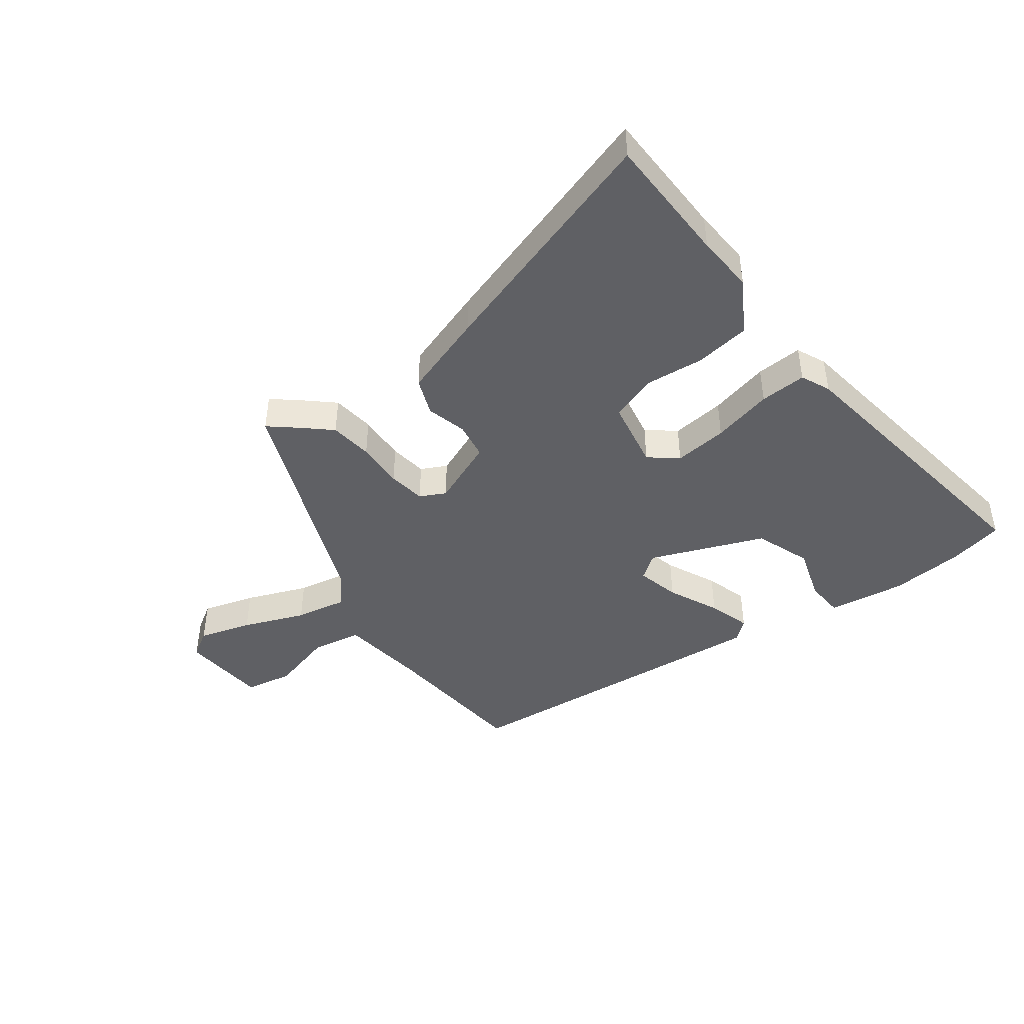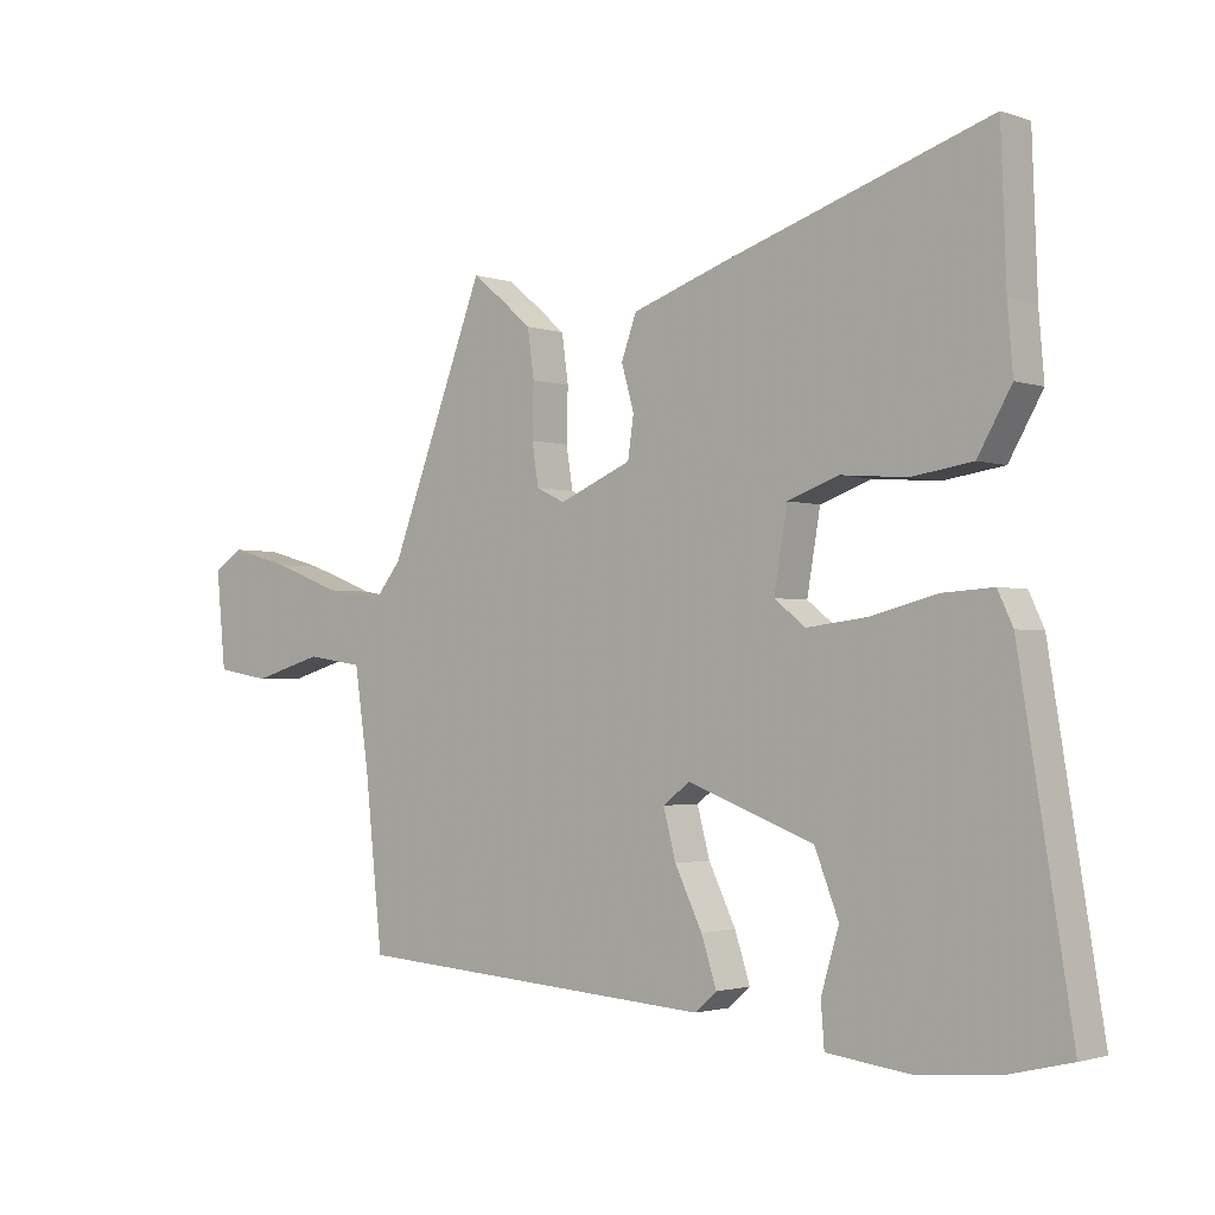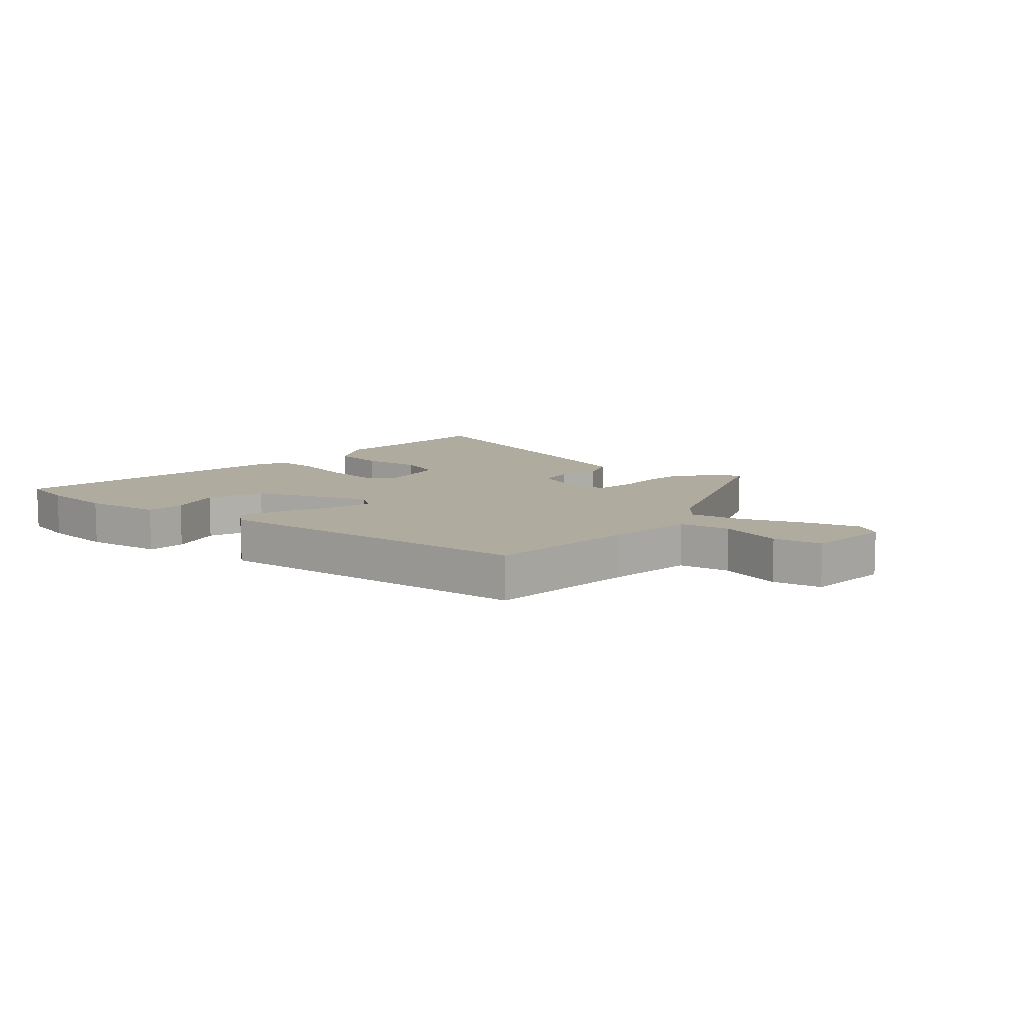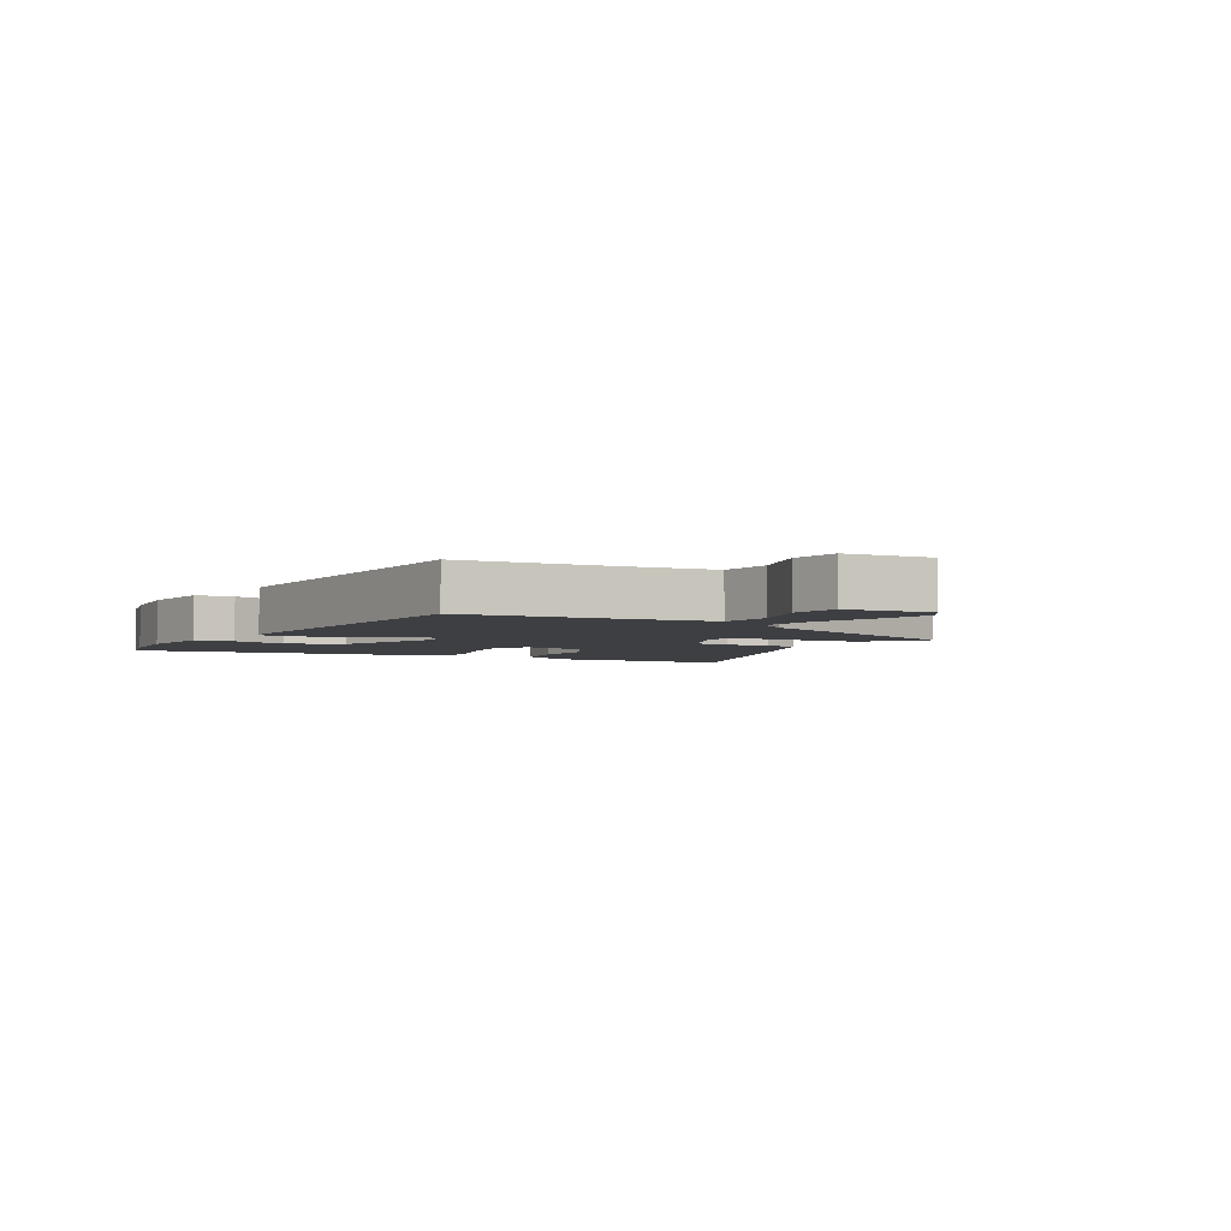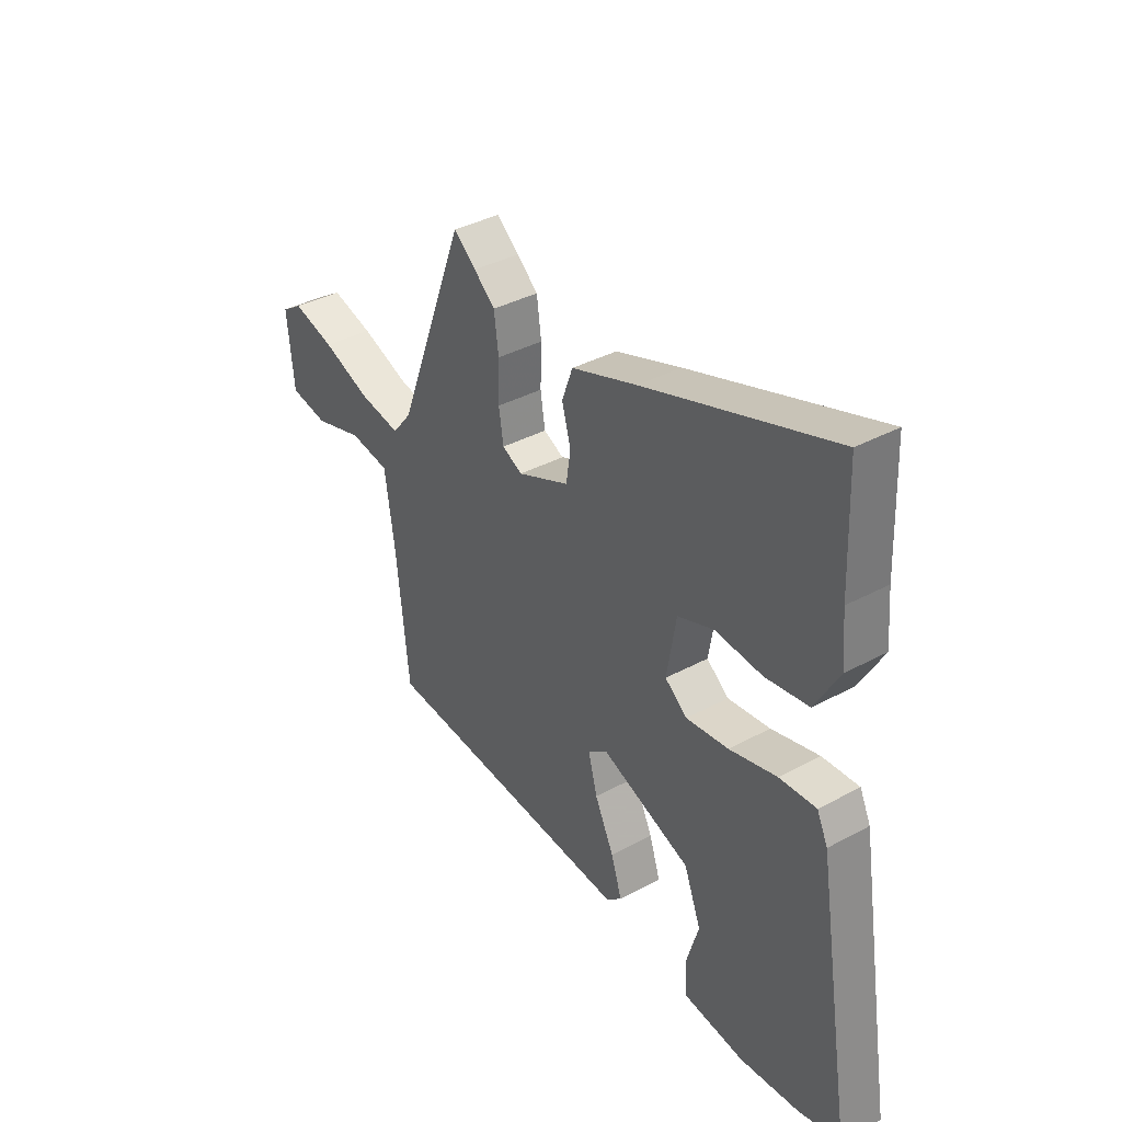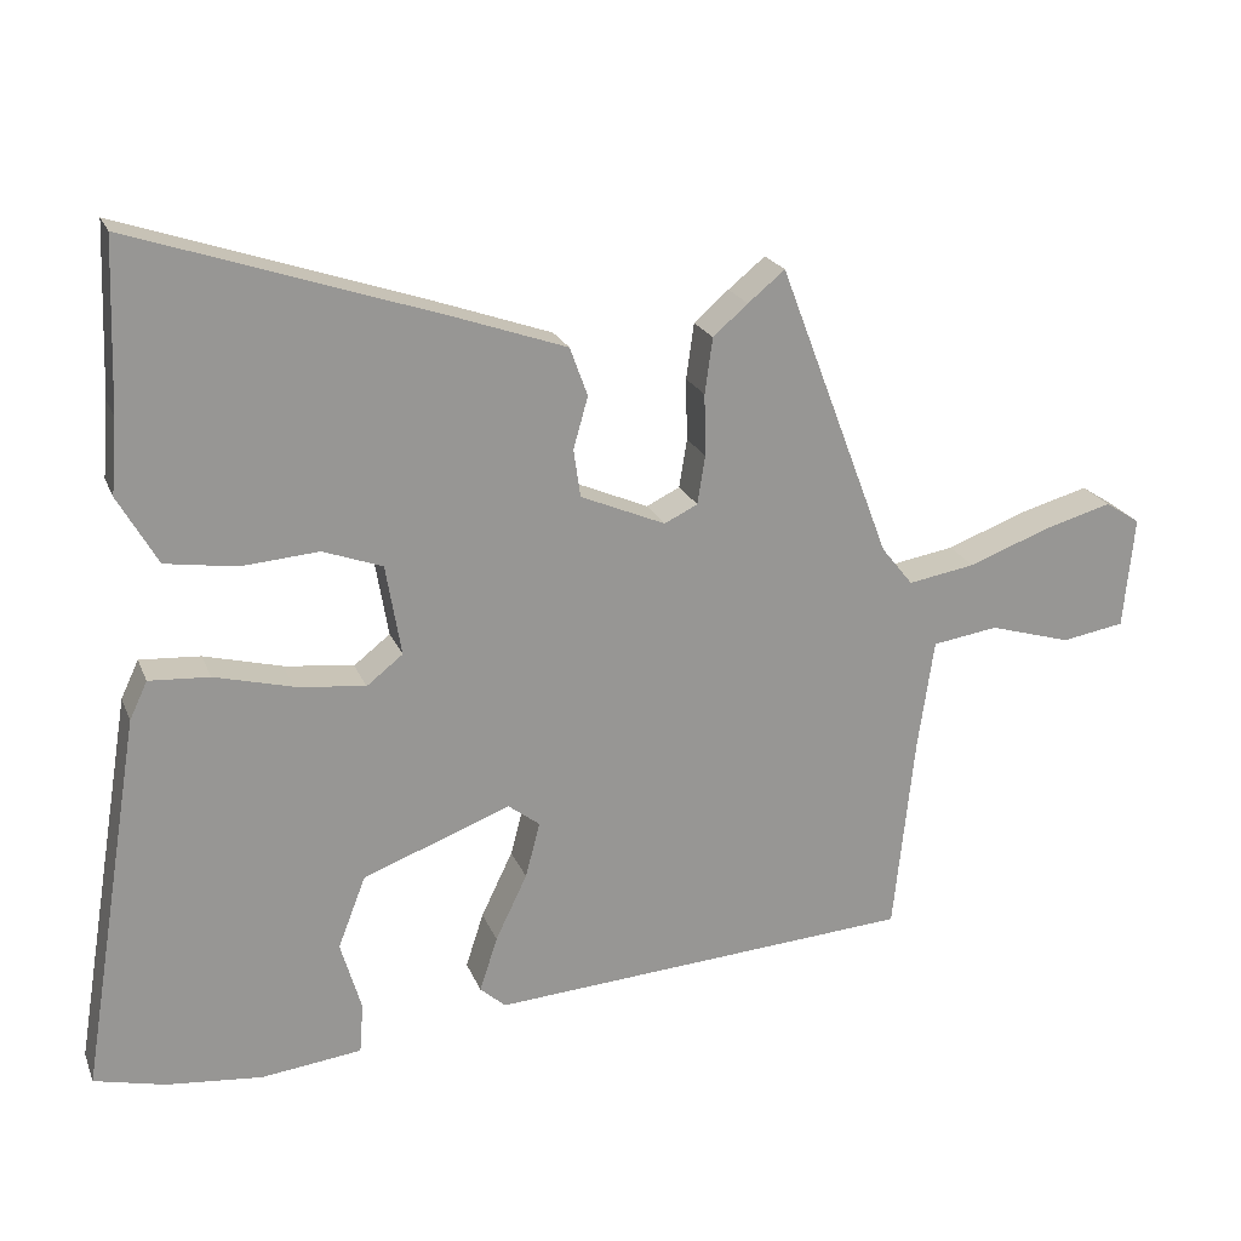
<metadata>
{"format":"obj","ext":"obj","renderer":"f3d","projection":"perspective","resolution":1024,"background":"white","views":[{"elev":-44.0,"azim":35.7,"up":"+Y"},{"elev":-2.0,"azim":39.6,"up":"+Z"},{"elev":9.6,"azim":-140.3,"up":"+Y"},{"elev":-3.8,"azim":-119.5,"up":"+Y"},{"elev":37.3,"azim":55.2,"up":"+Z"},{"elev":21.5,"azim":162.1,"up":"+Z"}]}
</metadata>
<code>
v 0.59 0.07 -0.478
v 0.499 0.07 -0.5
v 0.375 0.07 -0.512
v 0.245 0.07 -0.496
v 0.24 0.07 -0.431
v 0.267 0.07 -0.34
v 0.231 0.07 -0.247
v 0.04 0.07 -0.175
v -0.001 0.07 -0.206
v 0.018 0.07 -0.278
v 0.059 0.07 -0.363
v 0.082 0.07 -0.434
v 0.049 0.07 -0.463
v -0.5 0.07 -0.424
v -0.527 0.07 -0.168
v -0.548 0.07 -0.024
v -0.633 0.07 -0.011
v -0.739 0.07 -0.042
v -0.82 0.07 -0.028
v -0.834 0.07 0.117
v -0.789 0.07 0.146
v -0.7 0.07 0.121
v -0.596 0.07 0.082
v -0.509 0.07 0.067
v -0.468 0.07 0.118
v -0.323 0.07 0.5
v -0.275 0.07 0.461
v -0.23 0.07 0.422
v -0.22 0.07 0.35
v -0.222 0.07 0.27
v -0.212 0.07 0.207
v -0.169 0.07 0.186
v -0.059 0.07 0.233
v -0.05 0.07 0.295
v -0.069 0.07 0.362
v -0.046 0.07 0.425
v 0.094 0.07 0.474
v 0.496 0.07 0.608
v 0.504 0.07 0.39
v 0.512 0.07 0.293
v 0.461 0.07 0.204
v 0.369 0.07 0.19
v 0.269 0.07 0.198
v 0.192 0.07 0.17
v 0.172 0.07 0.052
v 0.219 0.07 0.015
v 0.309 0.07 0.026
v 0.41 0.07 0.052
v 0.488 0.07 0.057
v 0.511 0.07 0.008
v 0.59 0 -0.478
v 0.499 0 -0.5
v 0.375 0 -0.512
v 0.245 0 -0.496
v 0.24 0 -0.431
v 0.267 0 -0.34
v 0.231 0 -0.247
v 0.04 0 -0.175
v -0.001 0 -0.206
v 0.018 0 -0.278
v 0.059 0 -0.363
v 0.082 0 -0.434
v 0.049 0 -0.463
v -0.5 0 -0.424
v -0.527 0 -0.168
v -0.548 0 -0.024
v -0.633 0 -0.011
v -0.739 0 -0.042
v -0.82 0 -0.028
v -0.834 0 0.117
v -0.789 0 0.146
v -0.7 0 0.121
v -0.596 0 0.082
v -0.509 0 0.067
v -0.468 0 0.118
v -0.323 0 0.5
v -0.275 0 0.461
v -0.23 0 0.422
v -0.22 0 0.35
v -0.222 0 0.27
v -0.212 0 0.207
v -0.169 0 0.186
v -0.059 0 0.233
v -0.05 0 0.295
v -0.069 0 0.362
v -0.046 0 0.425
v 0.094 0 0.474
v 0.496 0 0.608
v 0.504 0 0.39
v 0.512 0 0.293
v 0.461 0 0.204
v 0.369 0 0.19
v 0.269 0 0.198
v 0.192 0 0.17
v 0.172 0 0.052
v 0.219 0 0.015
v 0.309 0 0.026
v 0.41 0 0.052
v 0.488 0 0.057
v 0.511 0 0.008
f 1 2 3
f 50 1 3
f 49 50 3
f 48 49 3
f 47 48 3
f 46 47 3
f 45 46 3
f 41 42 43
f 40 41 43
f 39 40 43
f 39 43 44
f 38 39 44
f 37 38 44
f 36 37 44
f 35 36 44
f 34 35 44
f 33 34 44 45
f 28 29 30
f 27 28 30
f 26 27 30
f 25 26 30
f 24 25 30 31
f 21 22 23
f 20 21 23
f 19 20 23
f 18 19 23
f 17 18 23
f 16 17 23 24
f 24 31 32
f 16 24 32
f 15 16 32
f 13 14 15
f 12 13 15
f 11 12 15
f 10 11 15
f 3 4 5 6
f 3 6 7
f 45 3 7
f 33 45 7 8
f 32 33 8 9
f 9 10 15 32
f 53 52 51
f 53 51 100
f 53 100 99
f 53 99 98
f 53 98 97
f 53 97 96
f 53 96 95
f 93 92 91
f 93 91 90
f 93 90 89
f 94 93 89
f 94 89 88
f 94 88 87
f 94 87 86
f 94 86 85
f 94 85 84
f 95 94 84 83
f 80 79 78
f 80 78 77
f 80 77 76
f 80 76 75
f 81 80 75 74
f 73 72 71
f 73 71 70
f 73 70 69
f 73 69 68
f 73 68 67
f 74 73 67 66
f 82 81 74
f 82 74 66
f 82 66 65
f 65 64 63
f 65 63 62
f 65 62 61
f 65 61 60
f 56 55 54 53
f 57 56 53
f 57 53 95
f 58 57 95 83
f 59 58 83 82
f 82 65 60 59
f 1 51 52 2
f 2 52 53 3
f 3 53 54 4
f 4 54 55 5
f 5 55 56 6
f 6 56 57 7
f 7 57 58 8
f 8 58 59 9
f 9 59 60 10
f 10 60 61 11
f 11 61 62 12
f 12 62 63 13
f 13 63 64 14
f 14 64 65 15
f 15 65 66 16
f 16 66 67 17
f 17 67 68 18
f 18 68 69 19
f 19 69 70 20
f 20 70 71 21
f 21 71 72 22
f 22 72 73 23
f 23 73 74 24
f 24 74 75 25
f 25 75 76 26
f 26 76 77 27
f 27 77 78 28
f 28 78 79 29
f 29 79 80 30
f 30 80 81 31
f 31 81 82 32
f 32 82 83 33
f 33 83 84 34
f 34 84 85 35
f 35 85 86 36
f 36 86 87 37
f 37 87 88 38
f 38 88 89 39
f 39 89 90 40
f 40 90 91 41
f 41 91 92 42
f 42 92 93 43
f 43 93 94 44
f 44 94 95 45
f 45 95 96 46
f 46 96 97 47
f 47 97 98 48
f 48 98 99 49
f 49 99 100 50
f 50 100 51 1

</code>
